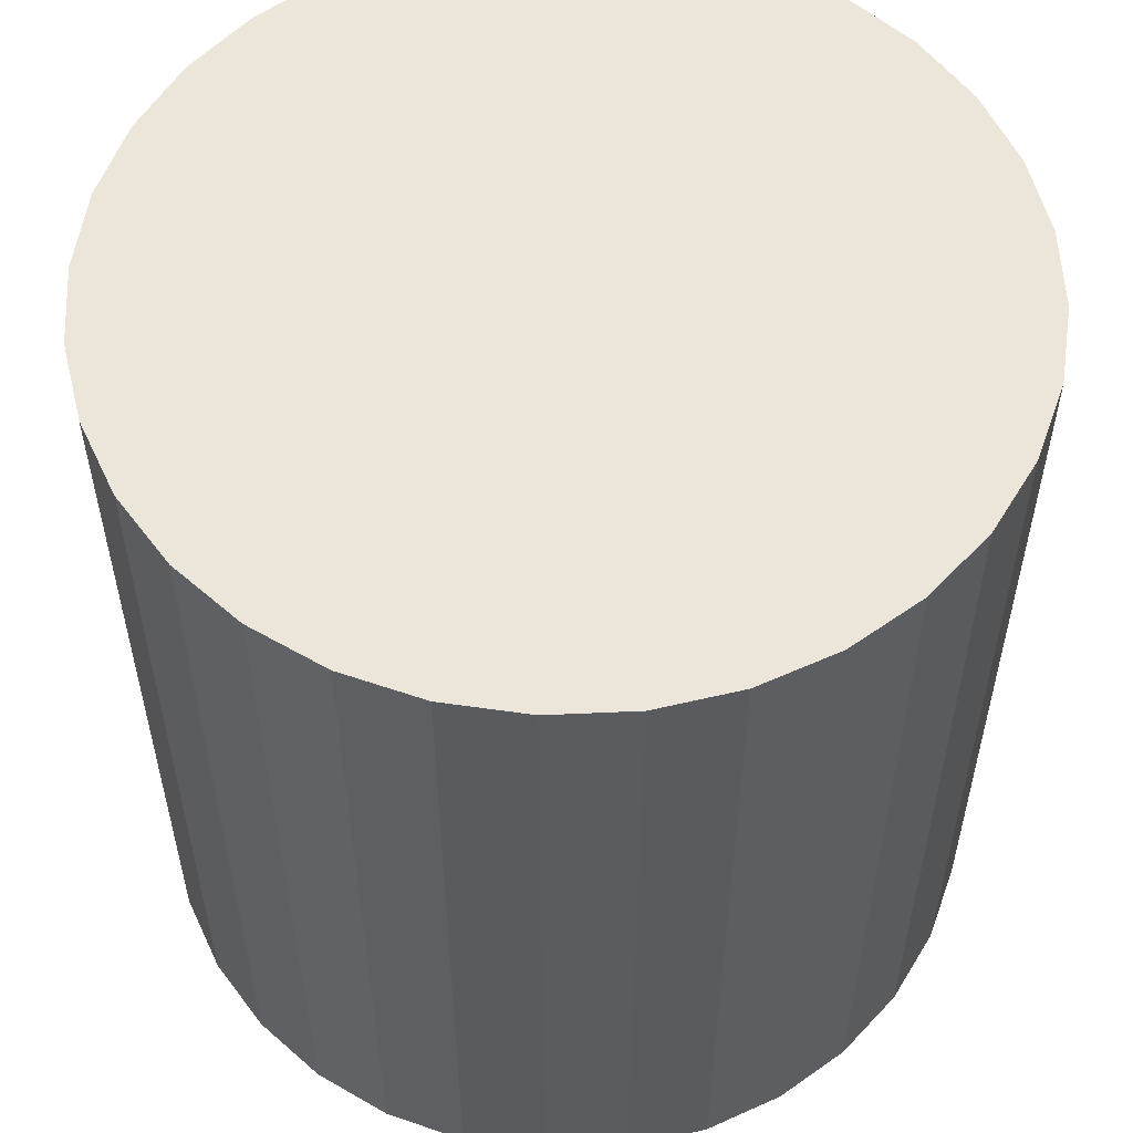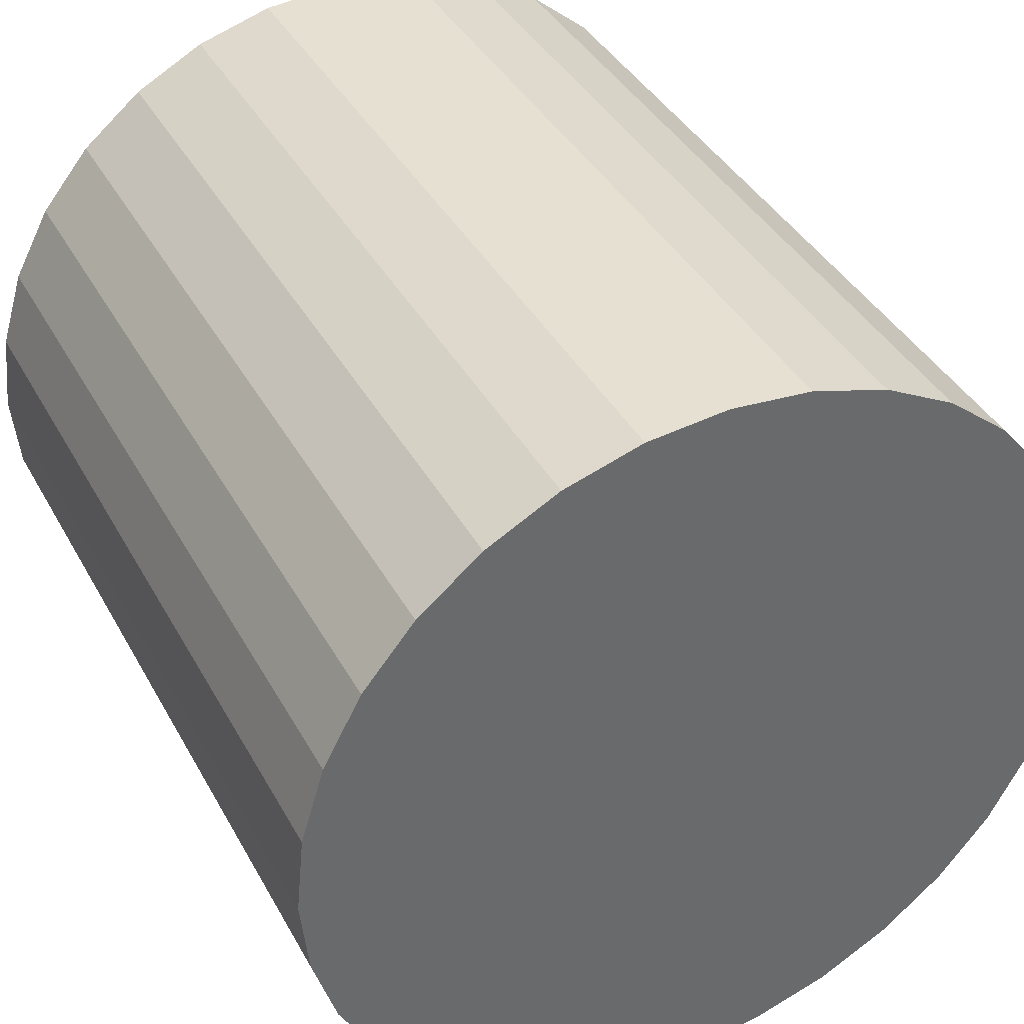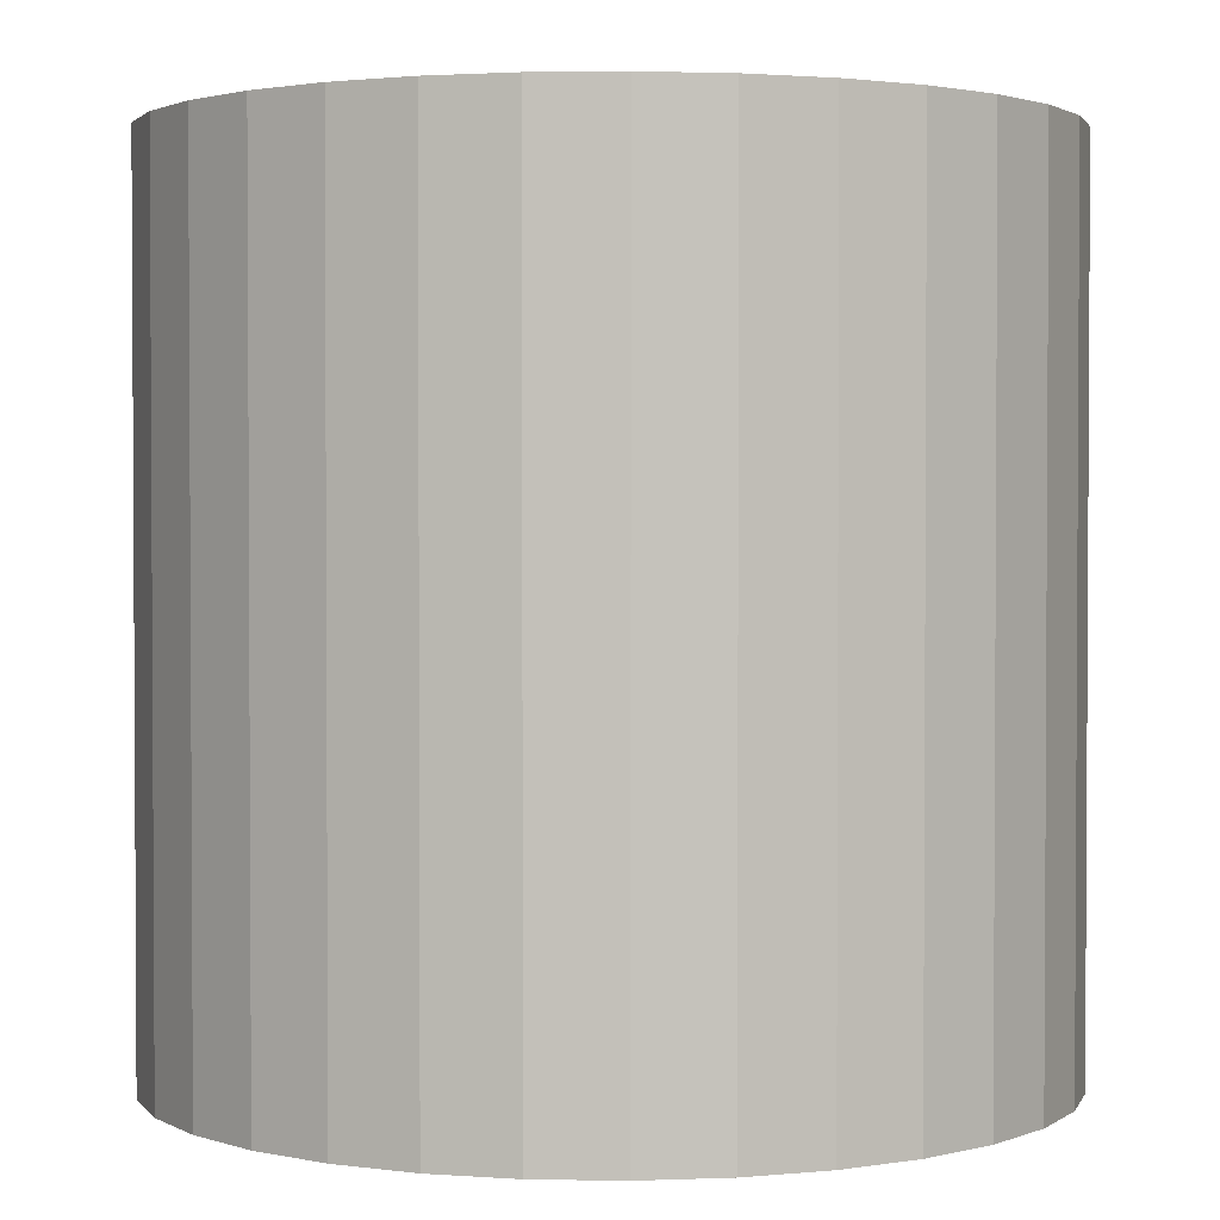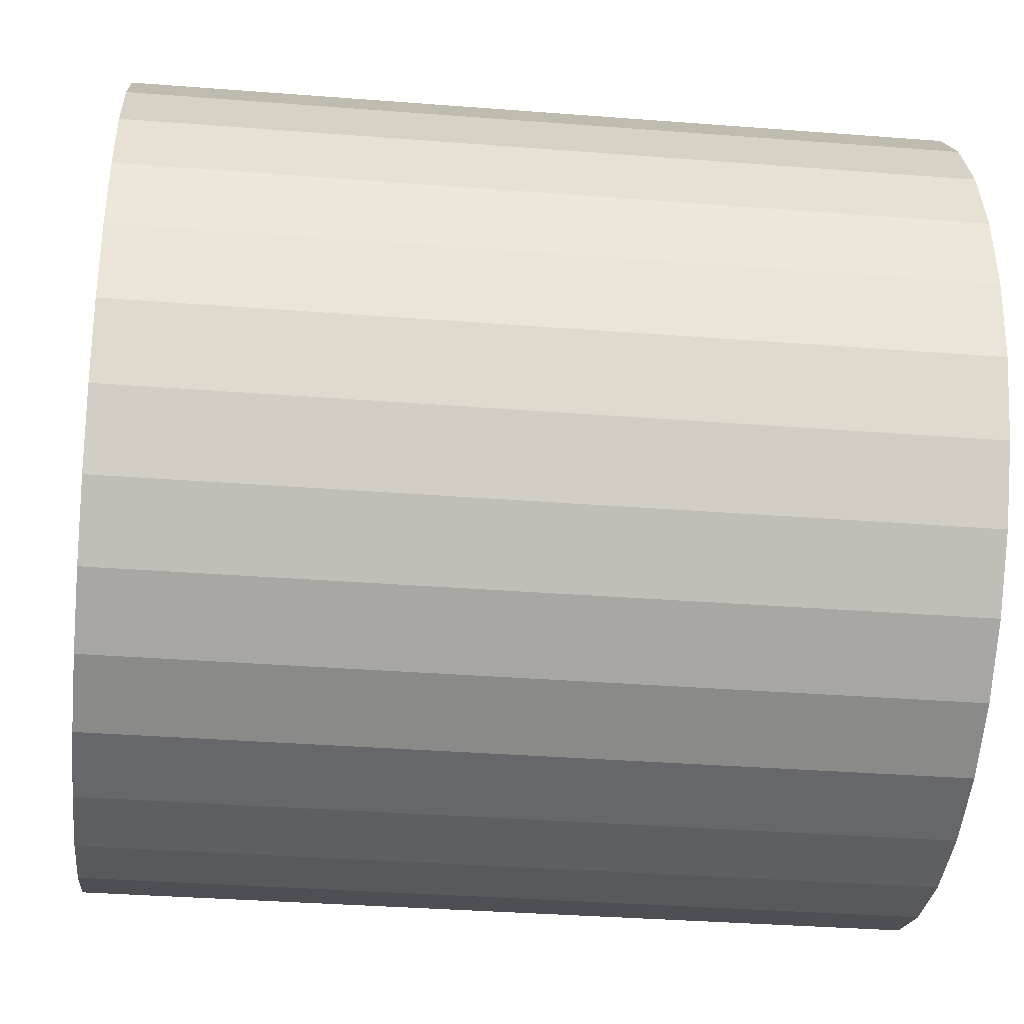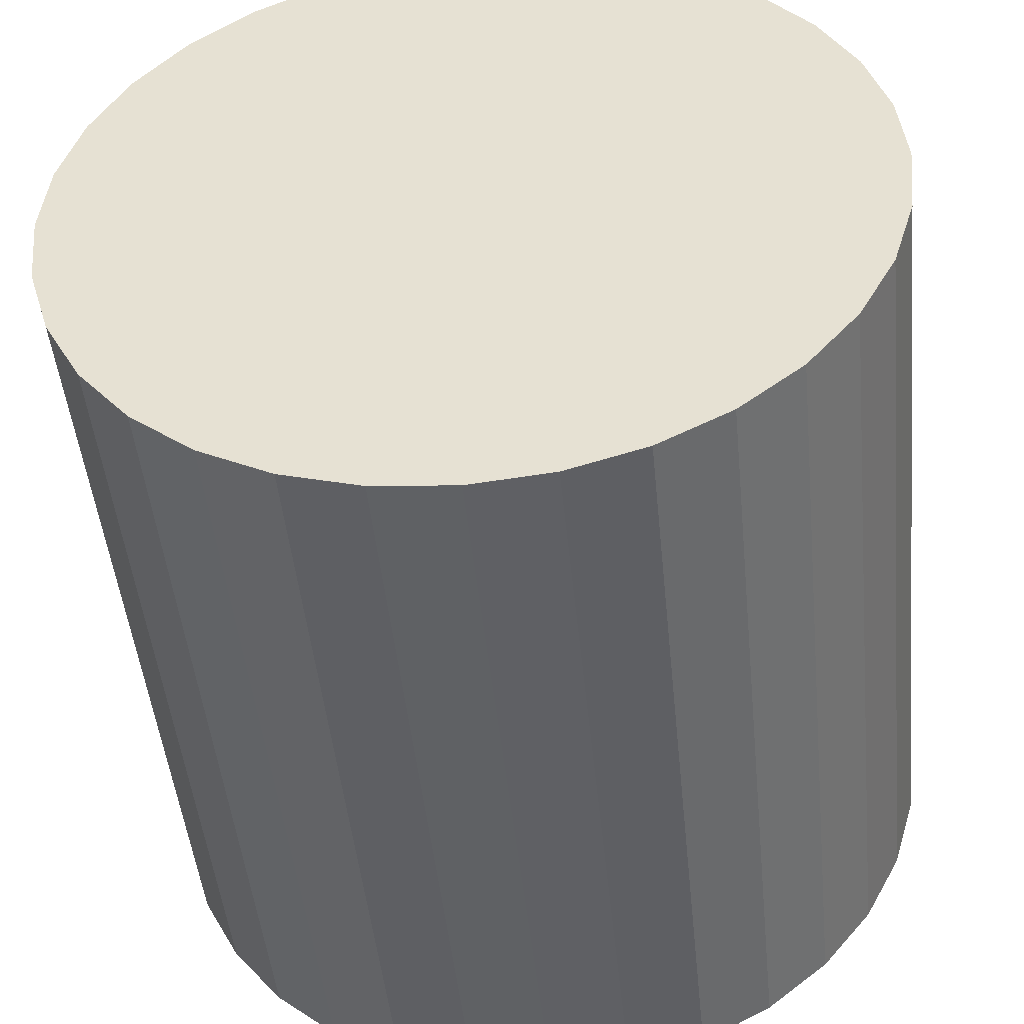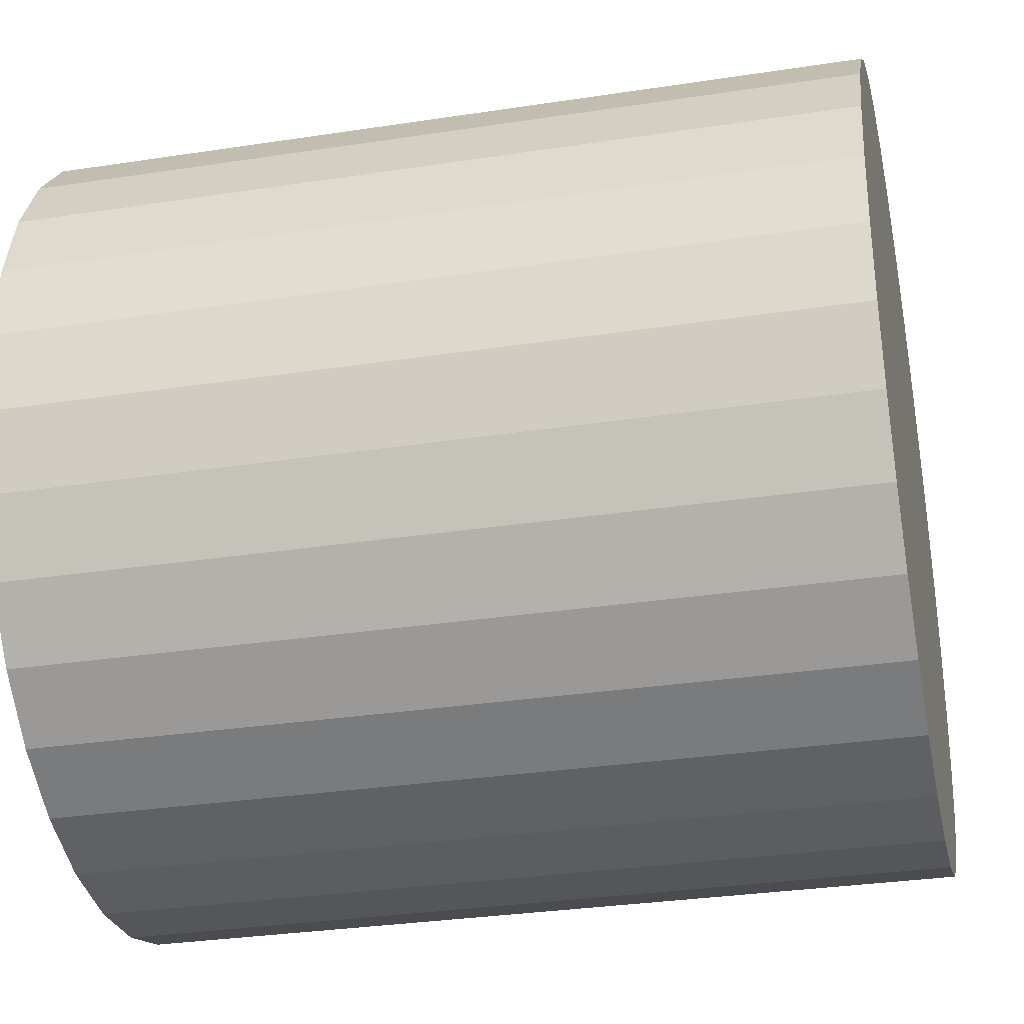
<metadata>
{"format":"obj","ext":"obj","renderer":"f3d","projection":"perspective","resolution":1024,"background":"white","views":[{"elev":56.0,"azim":-8.3,"up":"+Y"},{"elev":39.2,"azim":-26.2,"up":"+Z"},{"elev":2.0,"azim":-125.9,"up":"+Y"},{"elev":-35.1,"azim":-95.9,"up":"+Z"},{"elev":-47.3,"azim":-174.3,"up":"+Z"},{"elev":-31.6,"azim":102.2,"up":"+Z"}]}
</metadata>
<code>
o Cylinder
v 1 -1 0
v 1 1 0
v 0.9808 -1 0.1951
v 0.9808 1 0.1951
v 0.9239 -1 0.3827
v 0.9239 1 0.3827
v 0.8315 -1 0.5556
v 0.8315 1 0.5556
v 0.7071 -1 0.7071
v 0.7071 1 0.7071
v 0.5556 -1 0.8315
v 0.5556 1 0.8315
v 0.3827 -1 0.9239
v 0.3827 1 0.9239
v 0.1951 -1 0.9808
v 0.1951 1 0.9808
v 0 -1 1
v 0 1 1
v -0.1951 -1 0.9808
v -0.1951 1 0.9808
v -0.3827 -1 0.9239
v -0.3827 1 0.9239
v -0.5556 -1 0.8315
v -0.5556 1 0.8315
v -0.7071 -1 0.7071
v -0.7071 1 0.7071
v -0.8315 -1 0.5556
v -0.8315 1 0.5556
v -0.9239 -1 0.3827
v -0.9239 1 0.3827
v -0.9808 -1 0.1951
v -0.9808 1 0.1951
v -1 -1 -0
v -1 1 -0
v -0.9808 -1 -0.1951
v -0.9808 1 -0.1951
v -0.9239 -1 -0.3827
v -0.9239 1 -0.3827
v -0.8315 -1 -0.5556
v -0.8315 1 -0.5556
v -0.7071 -1 -0.7071
v -0.7071 1 -0.7071
v -0.5556 -1 -0.8315
v -0.5556 1 -0.8315
v -0.3827 -1 -0.9239
v -0.3827 1 -0.9239
v -0.1951 -1 -0.9808
v -0.1951 1 -0.9808
v 1e-06 -1 -1
v 1e-06 1 -1
v 0.1951 -1 -0.9808
v 0.1951 1 -0.9808
v 0.3827 -1 -0.9239
v 0.3827 1 -0.9239
v 0.5556 -1 -0.8315
v 0.5556 1 -0.8315
v 0.7071 -1 -0.7071
v 0.7071 1 -0.7071
v 0.8315 -1 -0.5556
v 0.8315 1 -0.5556
v 0.9239 -1 -0.3827
v 0.9239 1 -0.3827
v 0.9808 -1 -0.1951
v 0.9808 1 -0.1951
f 1 2 4
f 1 4 3
f 3 4 6
f 3 6 5
f 5 6 8
f 5 8 7
f 7 8 10
f 7 10 9
f 9 10 12
f 9 12 11
f 11 12 14
f 11 14 13
f 13 14 16
f 13 16 15
f 15 16 18
f 15 18 17
f 17 18 20
f 17 20 19
f 19 20 22
f 19 22 21
f 21 22 24
f 21 24 23
f 23 24 26
f 23 26 25
f 25 26 28
f 25 28 27
f 27 28 30
f 27 30 29
f 29 30 32
f 29 32 31
f 31 32 34
f 31 34 33
f 33 34 36
f 33 36 35
f 35 36 38
f 35 38 37
f 37 38 40
f 37 40 39
f 39 40 42
f 39 42 41
f 41 42 44
f 41 44 43
f 43 44 46
f 43 46 45
f 45 46 48
f 45 48 47
f 47 48 50
f 47 50 49
f 49 50 52
f 49 52 51
f 51 52 54
f 51 54 53
f 53 54 56
f 53 56 55
f 55 56 58
f 55 58 57
f 57 58 60
f 57 60 59
f 59 60 62
f 59 62 61
f 4 2 64
f 4 64 62
f 4 62 6
f 62 60 6
f 60 8 6
f 60 58 8
f 58 10 8
f 58 56 10
f 56 12 10
f 56 54 12
f 54 14 12
f 54 52 14
f 52 16 14
f 52 50 16
f 50 18 16
f 50 48 18
f 48 20 18
f 48 46 20
f 46 22 20
f 46 44 22
f 44 24 22
f 44 42 24
f 42 26 24
f 42 40 26
f 40 28 26
f 40 38 28
f 38 30 28
f 38 36 30
f 36 32 30
f 36 34 32
f 2 1 63
f 2 63 64
f 61 62 64
f 61 64 63
f 1 3 63
f 3 61 63
f 3 5 61
f 5 59 61
f 5 7 59
f 7 57 59
f 7 9 57
f 9 55 57
f 9 11 55
f 11 53 55
f 11 13 53
f 13 51 53
f 13 15 51
f 15 49 51
f 15 17 49
f 17 47 49
f 17 19 47
f 19 45 47
f 19 21 45
f 21 43 45
f 21 23 43
f 23 41 43
f 23 25 41
f 25 39 41
f 25 27 39
f 27 37 39
f 27 29 37
f 29 35 37
f 29 31 35
f 31 33 35

</code>
